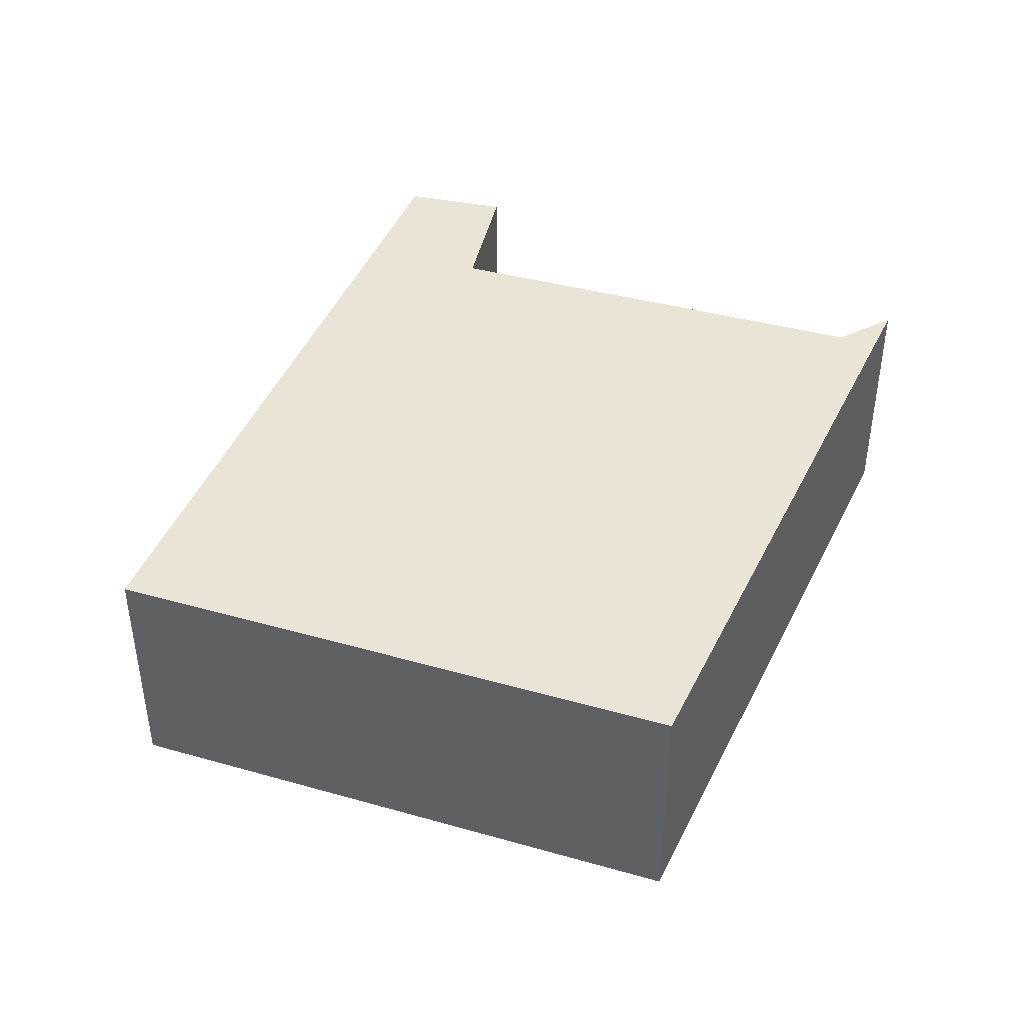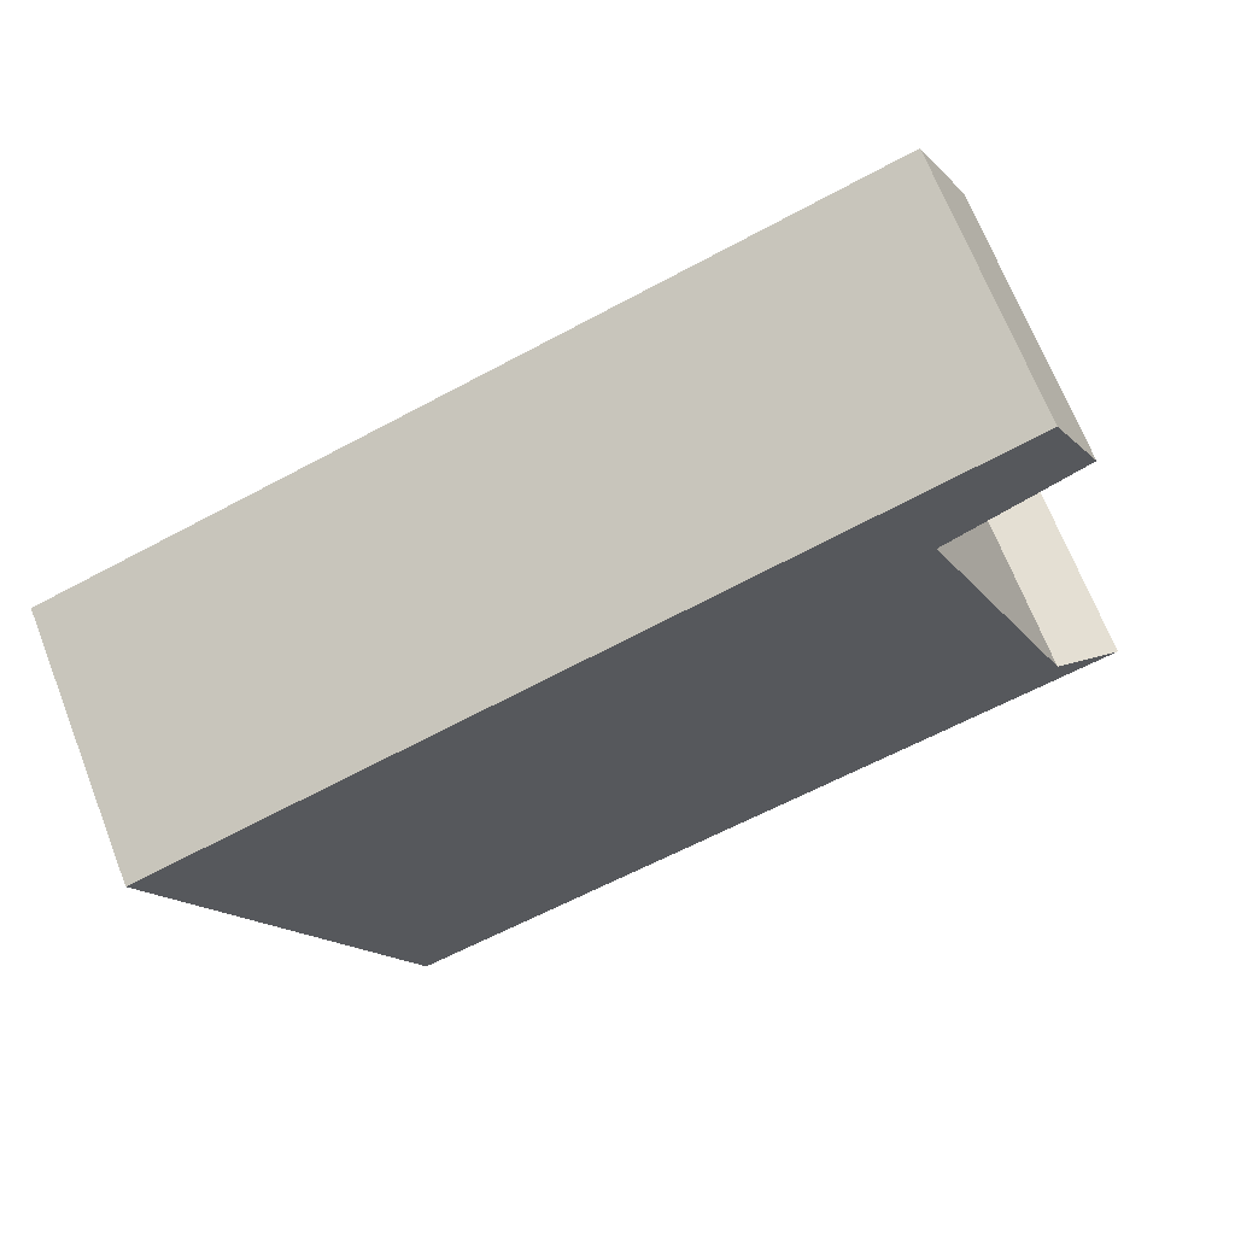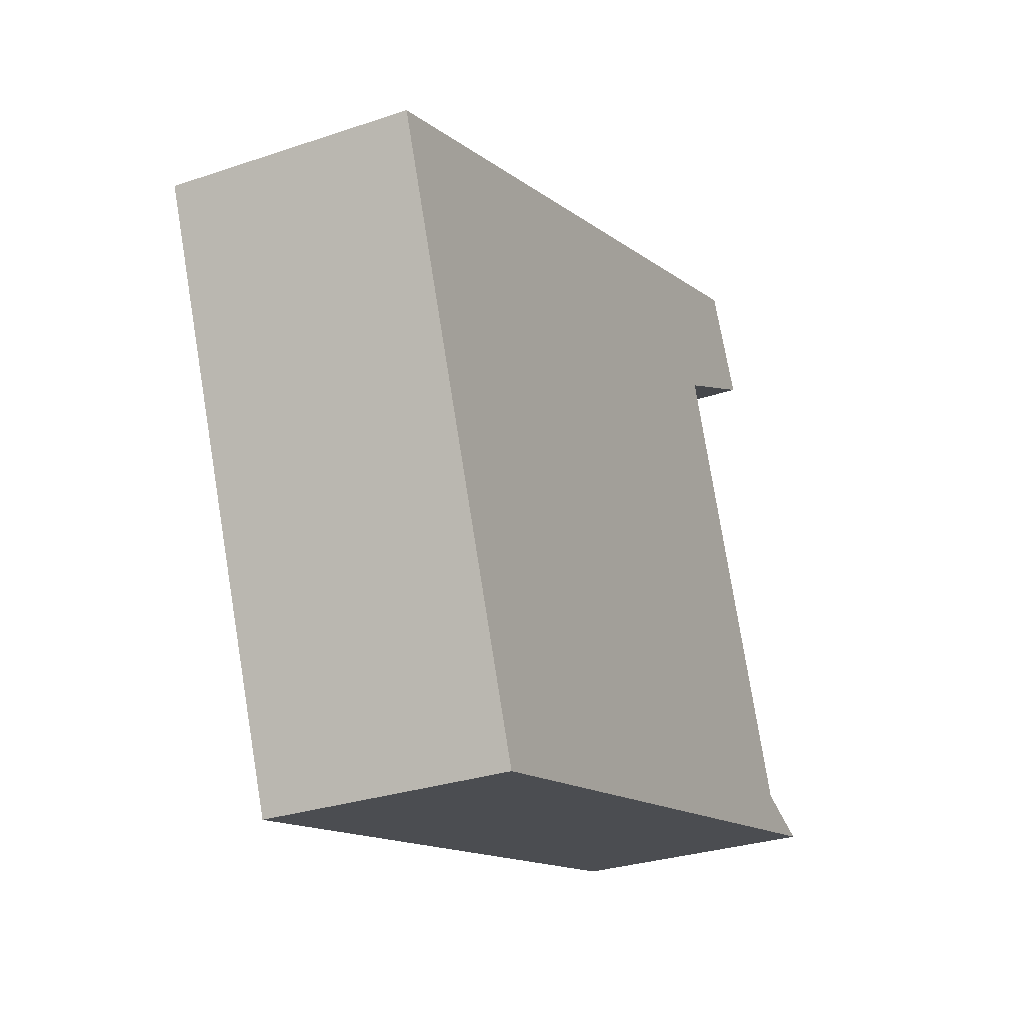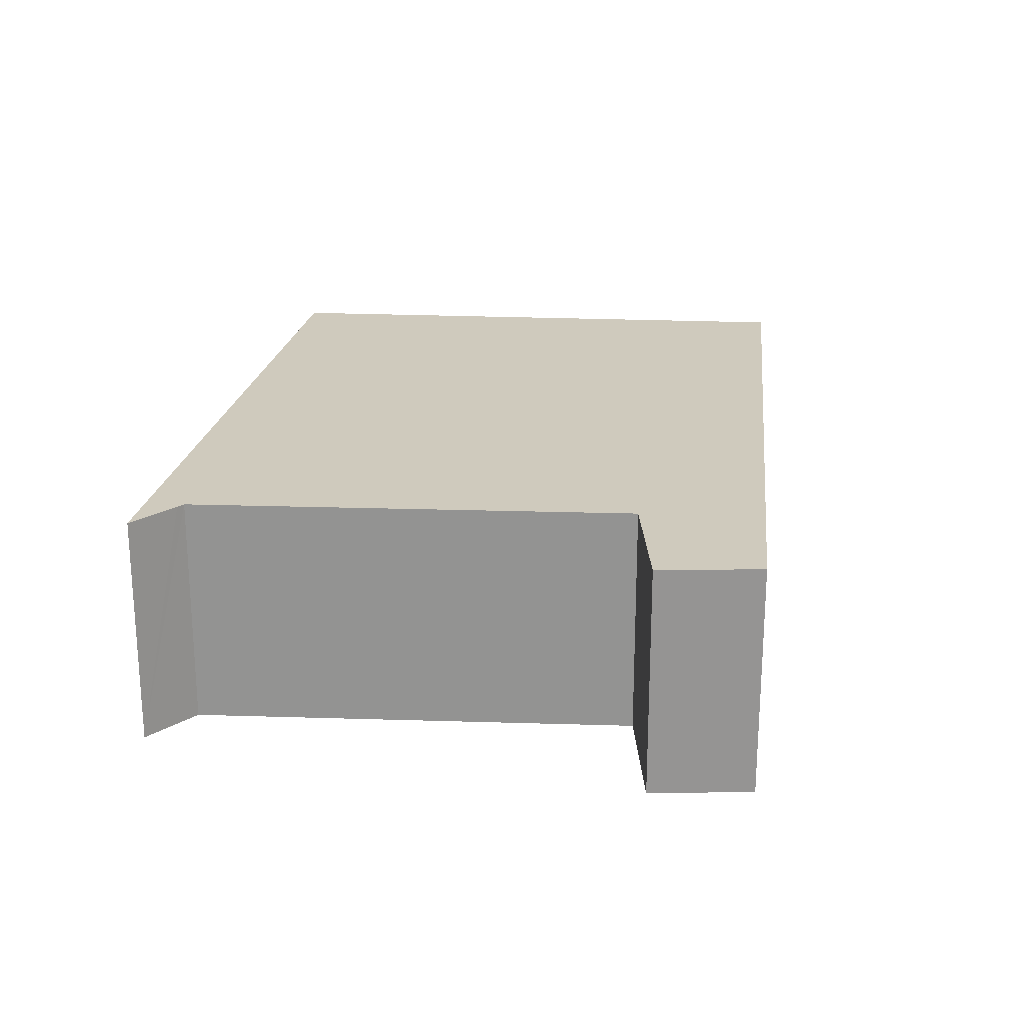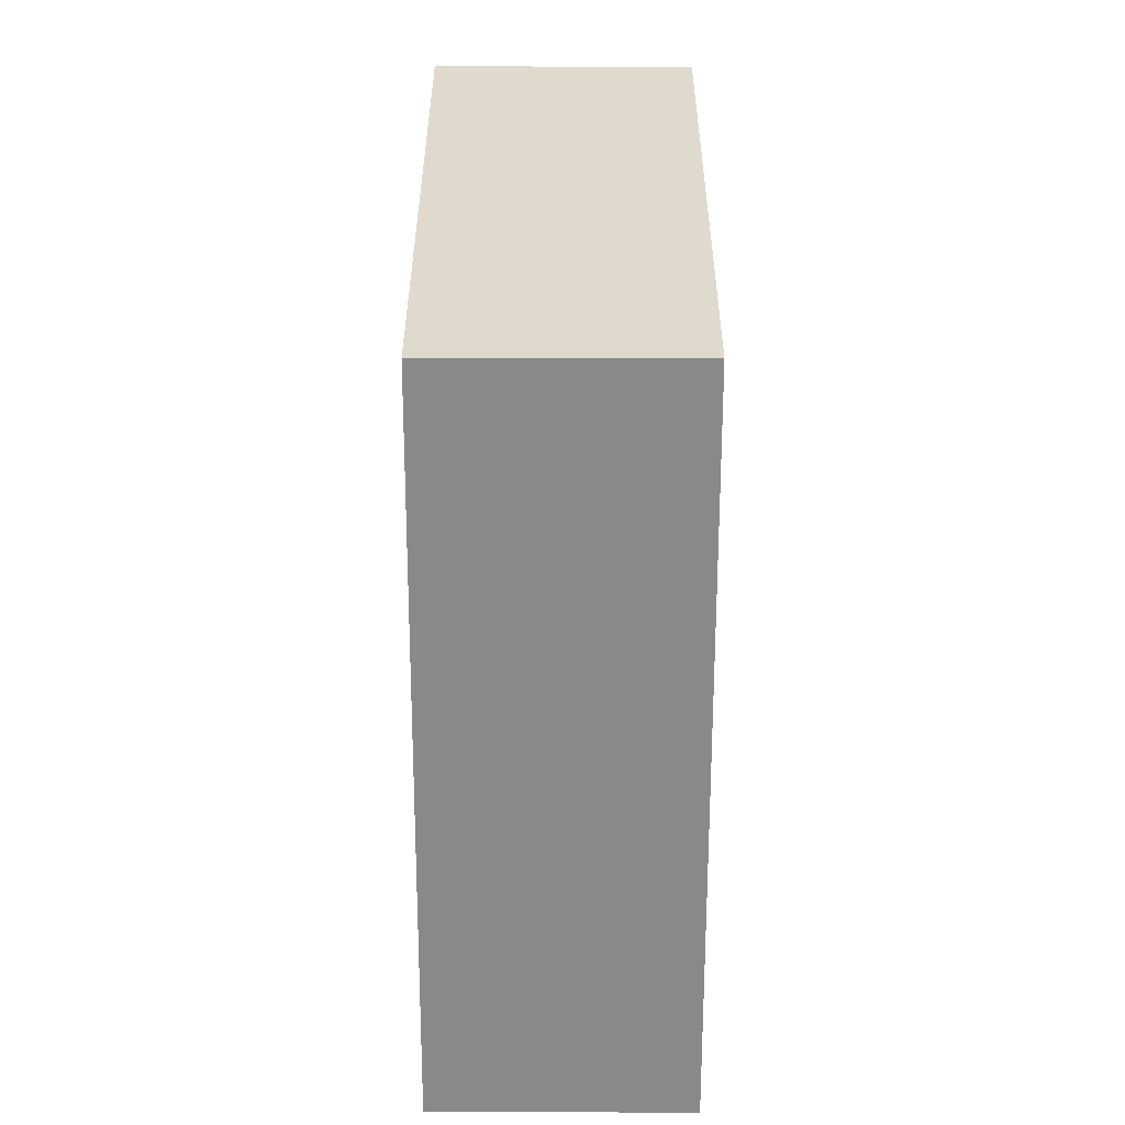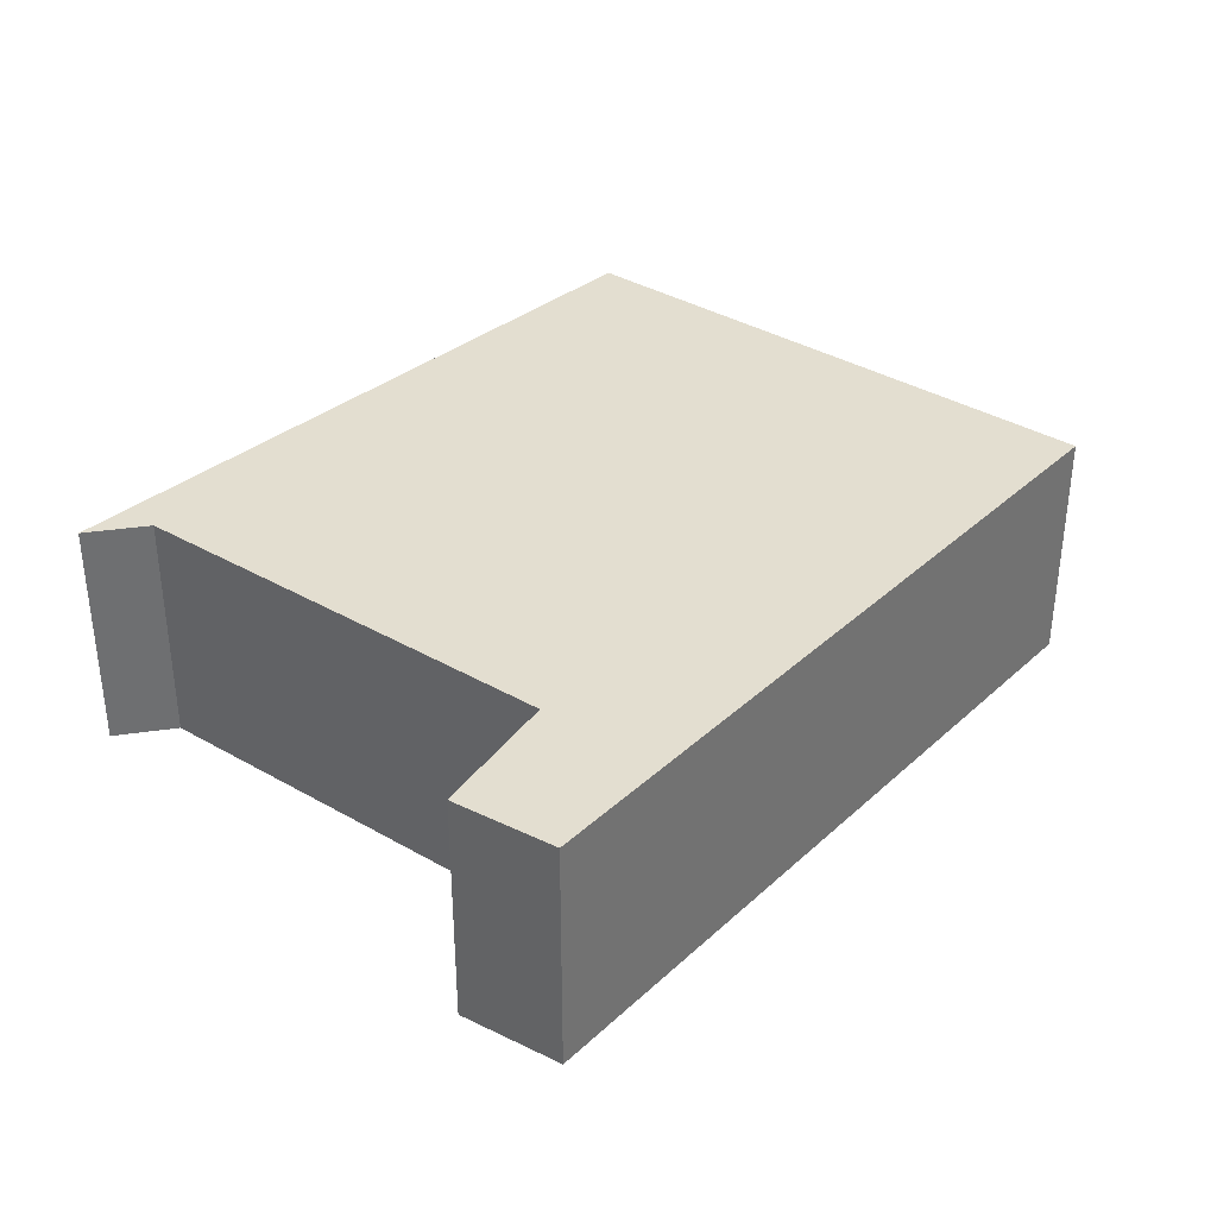
<metadata>
{"format":"obj","ext":"obj","renderer":"f3d","projection":"perspective","resolution":1024,"background":"white","views":[{"elev":42.4,"azim":129.3,"up":"+Y"},{"elev":68.9,"azim":158.6,"up":"+Z"},{"elev":-29.1,"azim":116.7,"up":"+Z"},{"elev":22.9,"azim":-65.4,"up":"+Y"},{"elev":-77.9,"azim":89.9,"up":"+Z"},{"elev":35.9,"azim":-31.4,"up":"+Y"}]}
</metadata>
<code>
v  2.611 2.389 5.687
v  1.104 2.389 5.078
v  1.573 2.389 6.036
v  2.178 2.389 4.529
v  8.796 2.389 3.608
v  2.31 2.389 4.462
v  0.639 2.389 0.24
v  3.011 2.389 -0.788
v  6.781 2.389 -1.774
v  0.561 2.389 0.211
v  0 2.389 1.463e-16
v  0 0 0
v  0.639 -1.47e-17 0.24
v  0.561 -1.292e-17 0.211
v  1.573 -3.696e-16 6.036
v  2.611 -3.482e-16 5.687
v  8.796 -2.209e-16 3.608
v  2.31 -2.732e-16 4.462
v  1.104 -3.109e-16 5.078
v  2.178 -2.773e-16 4.529
v  6.781 1.086e-16 -1.774
v  3.011 4.825e-17 -0.788
g defaultobject
f 1 2 3
f 2 1 4
f 4 1 5
f 4 5 6
f 6 5 7
f 7 5 8
f 8 5 9
f 10 8 11
f 8 10 7
f 12 10 11
f 10 12 7
f 7 12 13
f 13 12 14
f 15 1 3
f 1 15 5
f 5 15 16
f 5 16 17
f 13 6 7
f 6 13 18
f 18 4 6
f 4 18 2
f 2 18 19
f 19 18 20
f 19 3 2
f 3 19 15
f 17 9 5
f 9 17 21
f 8 12 11
f 12 8 22
f 22 8 9
f 22 9 21
f 17 16 21
f 15 21 16
f 18 21 15
f 19 18 15
f 20 18 19
f 13 21 18
f 22 21 13
f 12 22 13
f 14 12 13

</code>
